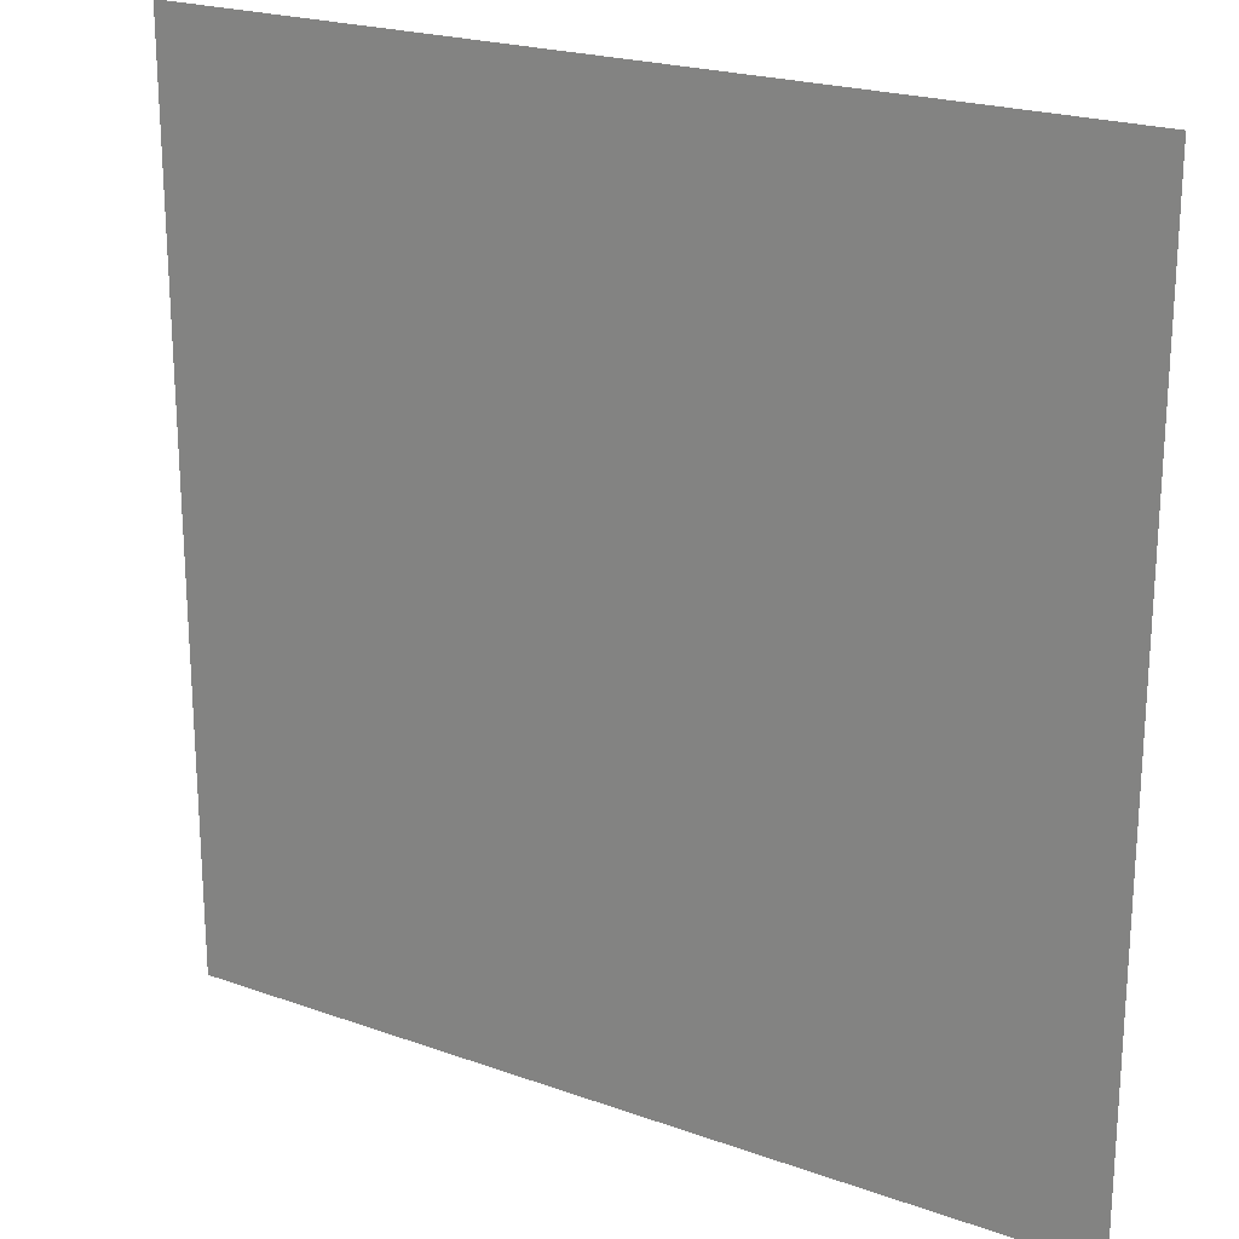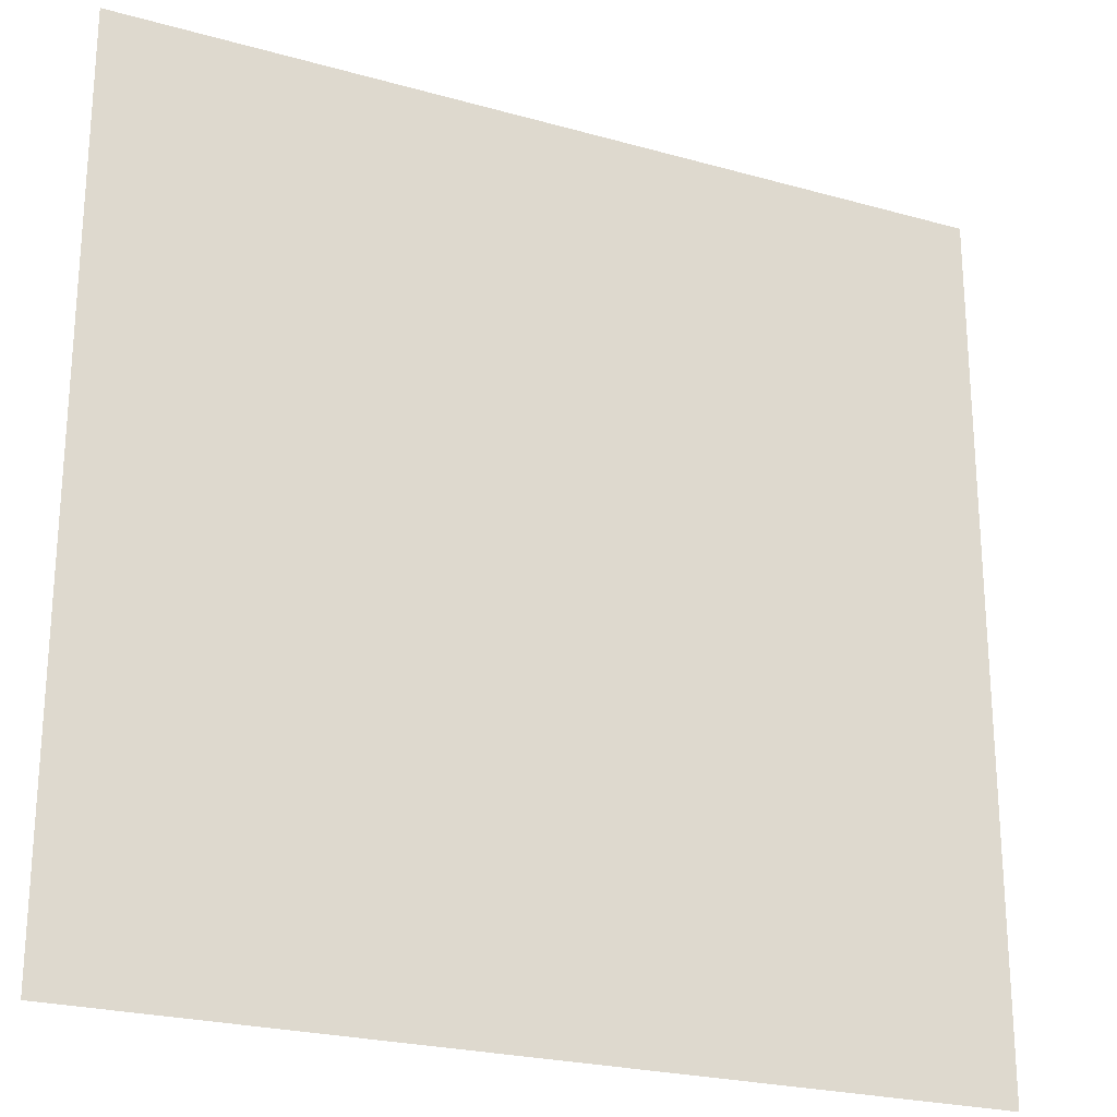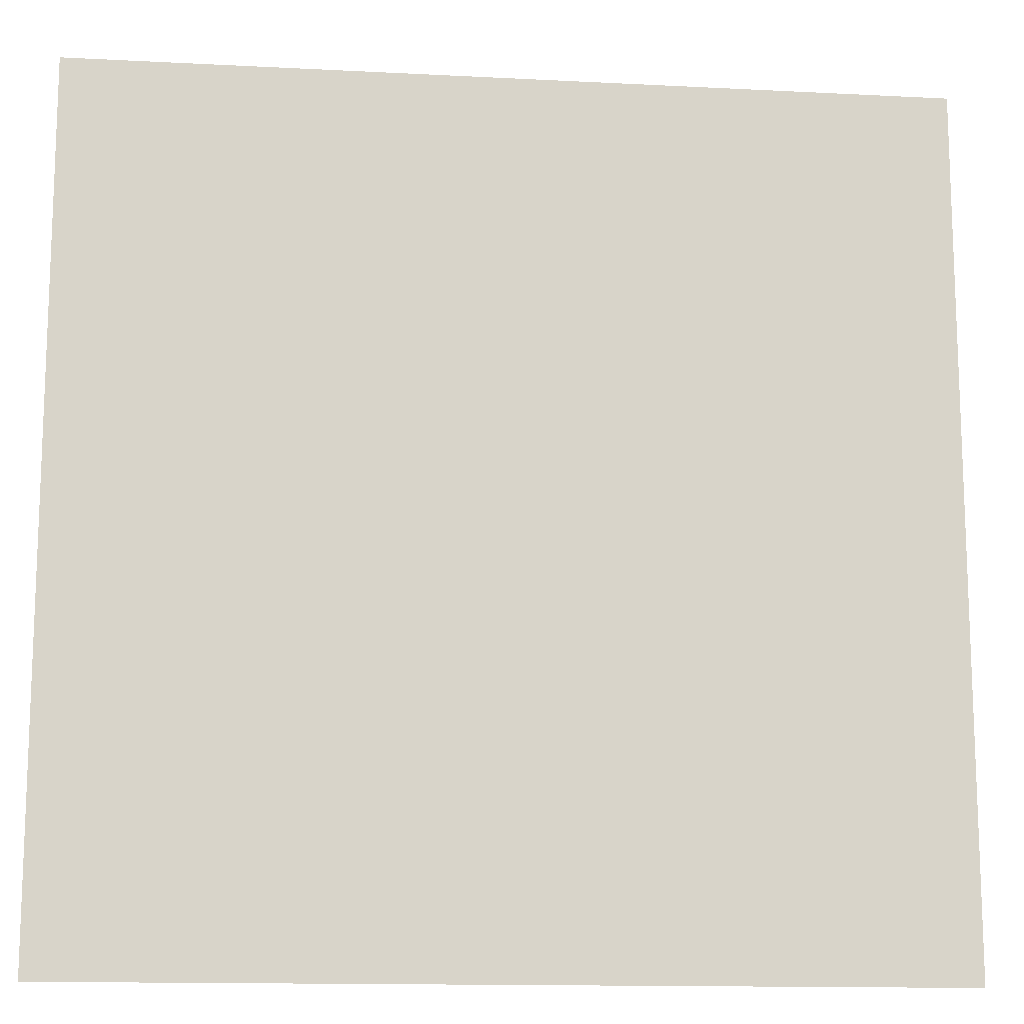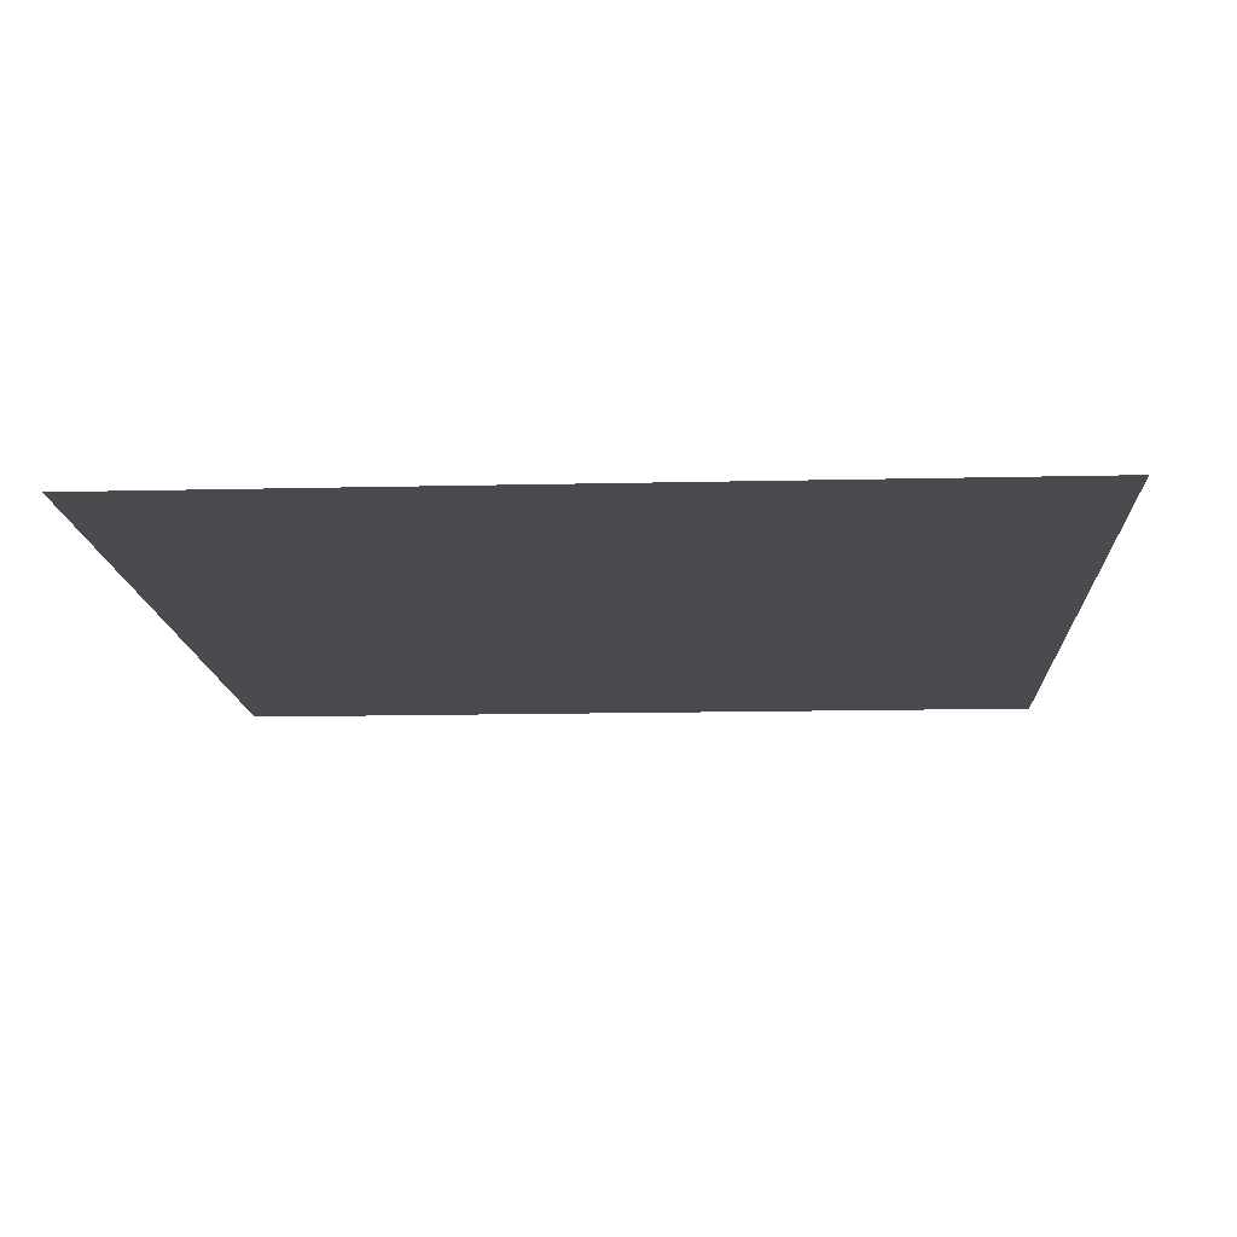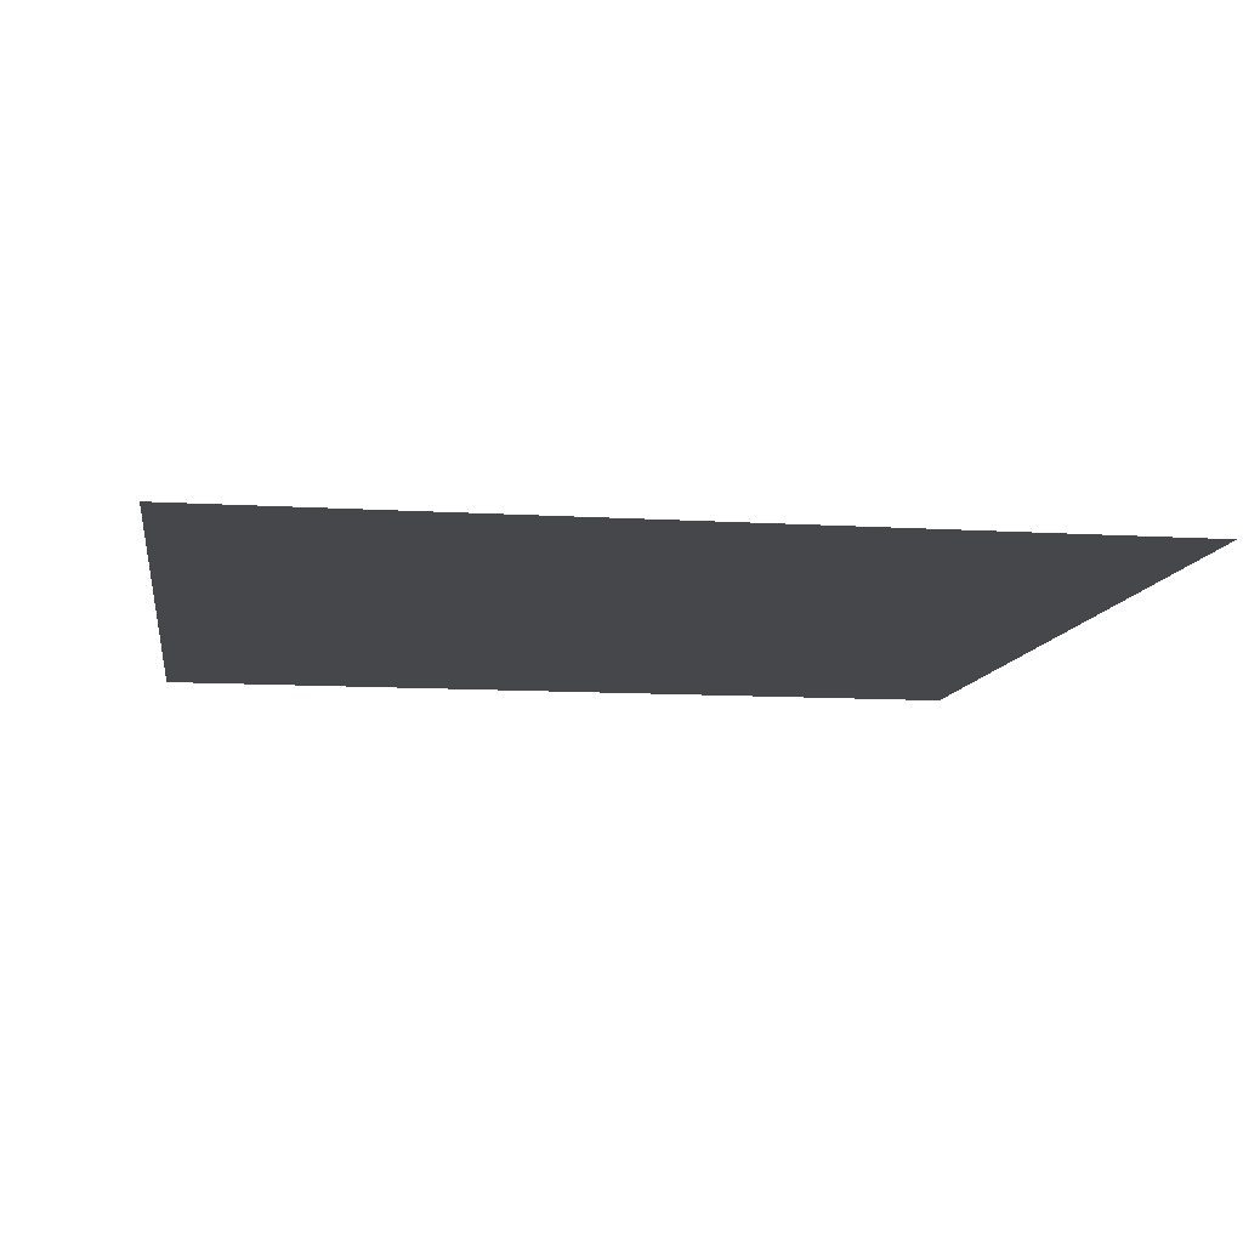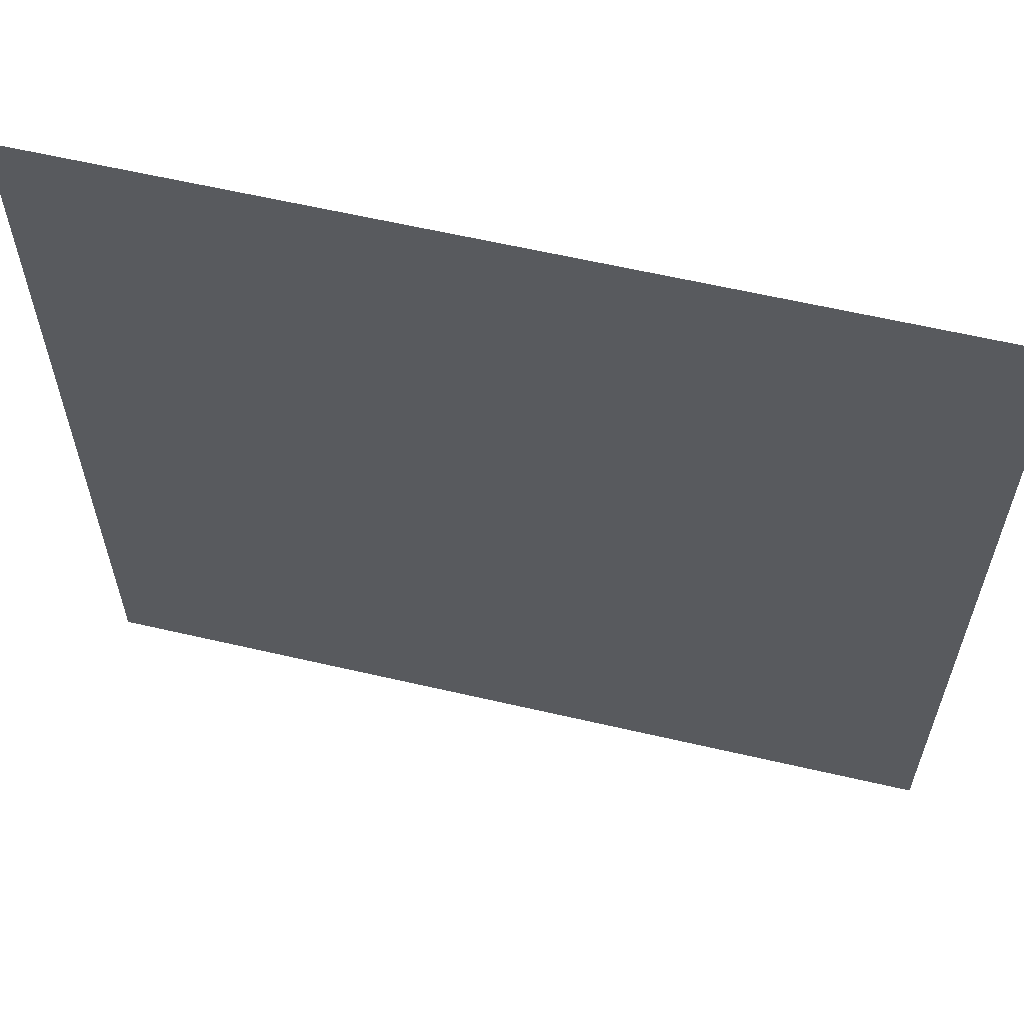
<metadata>
{"format":"obj","ext":"obj","renderer":"f3d","projection":"perspective","resolution":1024,"background":"white","views":[{"elev":21.8,"azim":-147.8,"up":"+Y"},{"elev":-23.8,"azim":-25.2,"up":"+Y"},{"elev":-13.7,"azim":173.4,"up":"+Y"},{"elev":-14.1,"azim":93.0,"up":"+Z"},{"elev":-10.5,"azim":171.2,"up":"+Z"},{"elev":61.3,"azim":-166.7,"up":"+Y"}]}
</metadata>
<code>
o Plane
v -0.2 -0.2 0
v 0.2 -0.2 0
v -0.2 0.2 -0
v 0.2 0.2 -0
f 2 3 1
f 2 4 3

</code>
